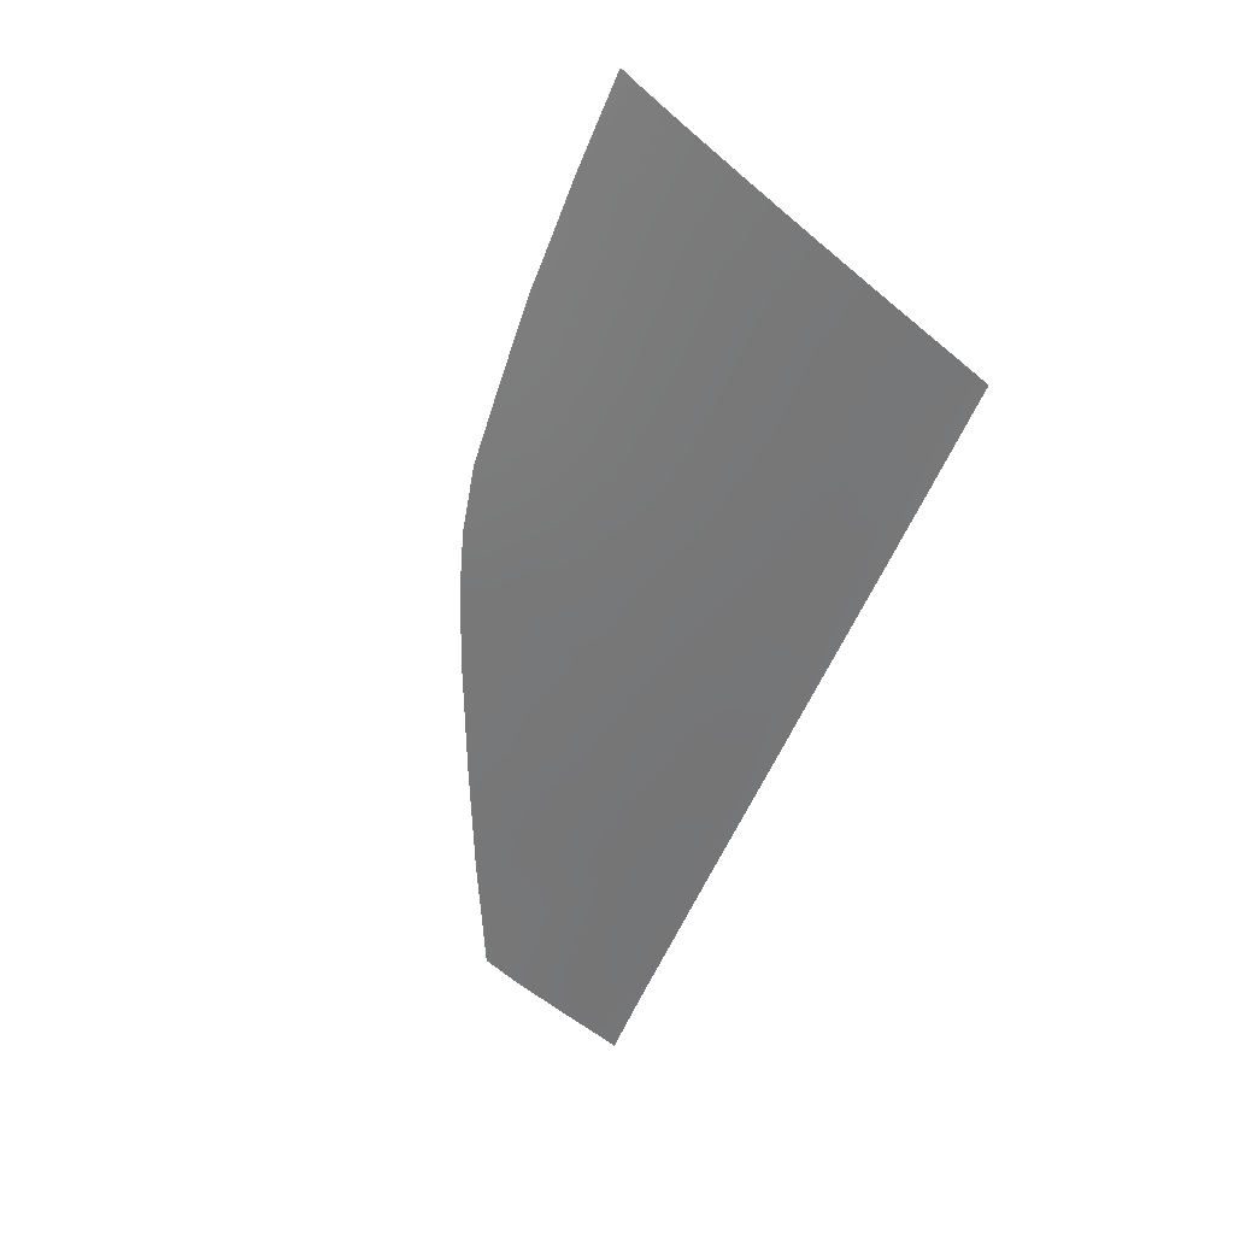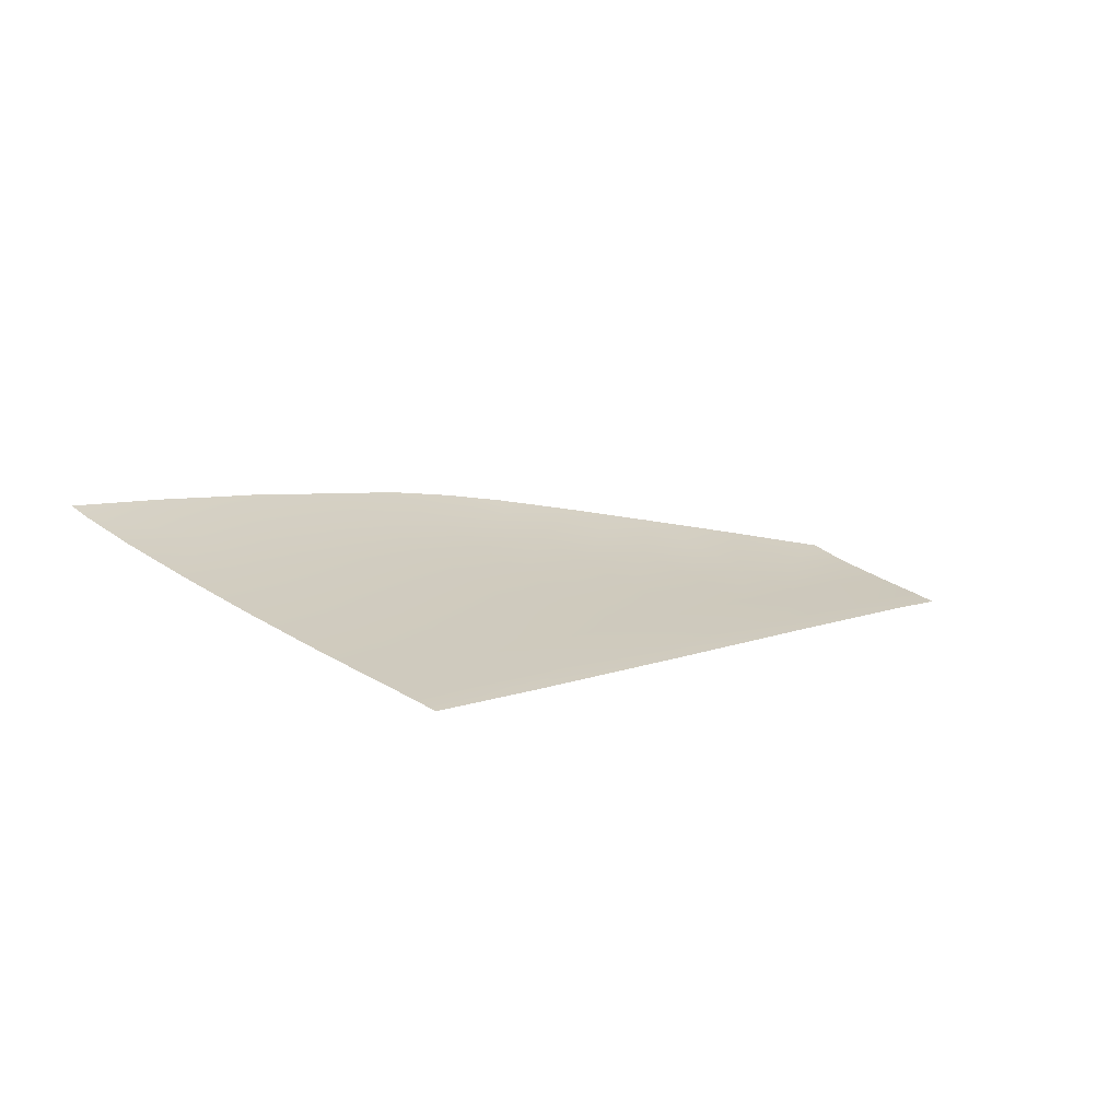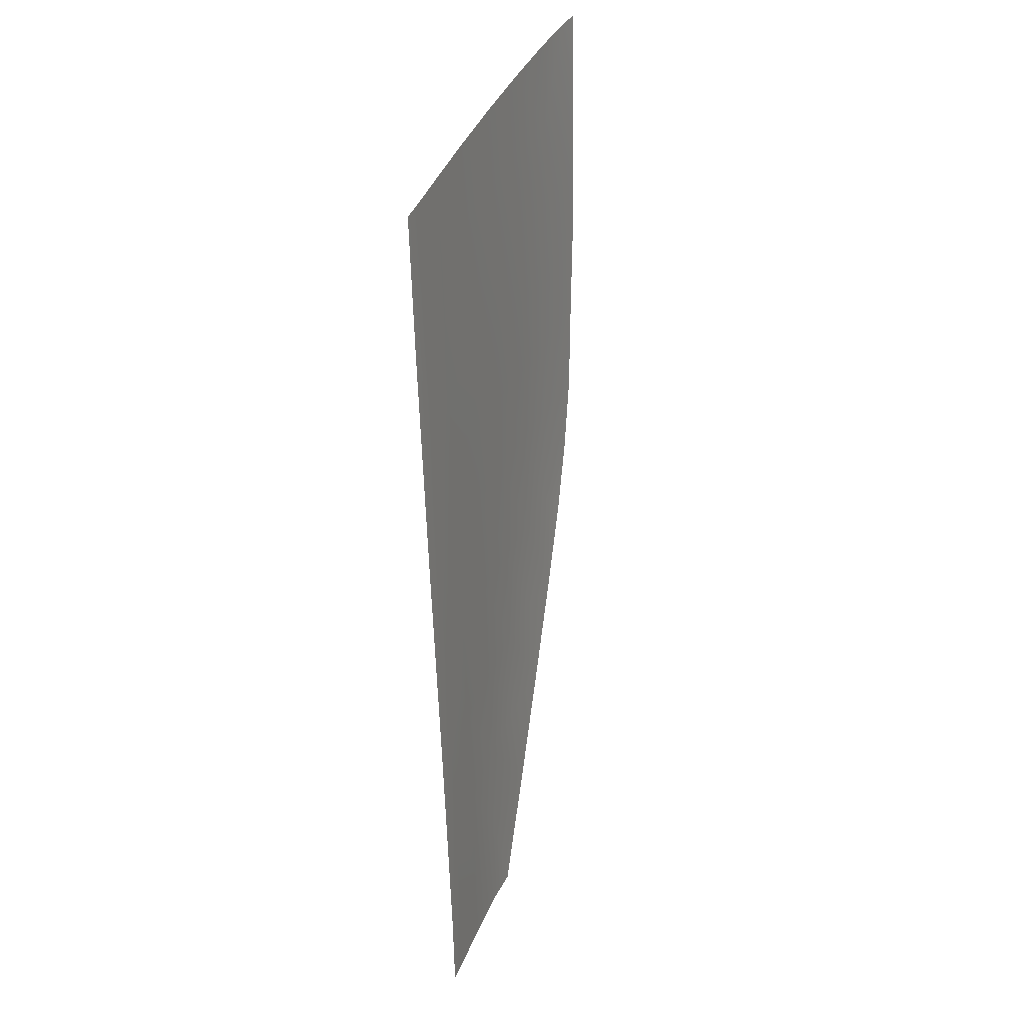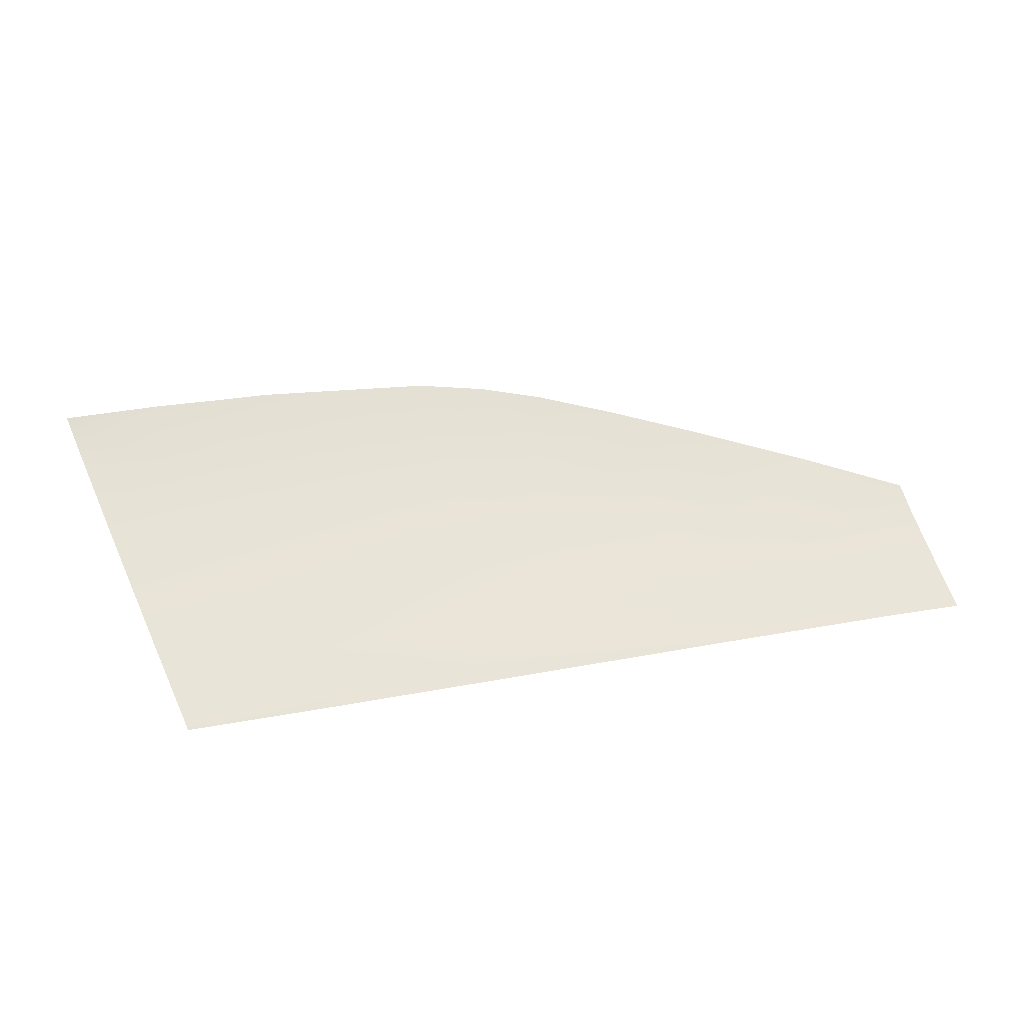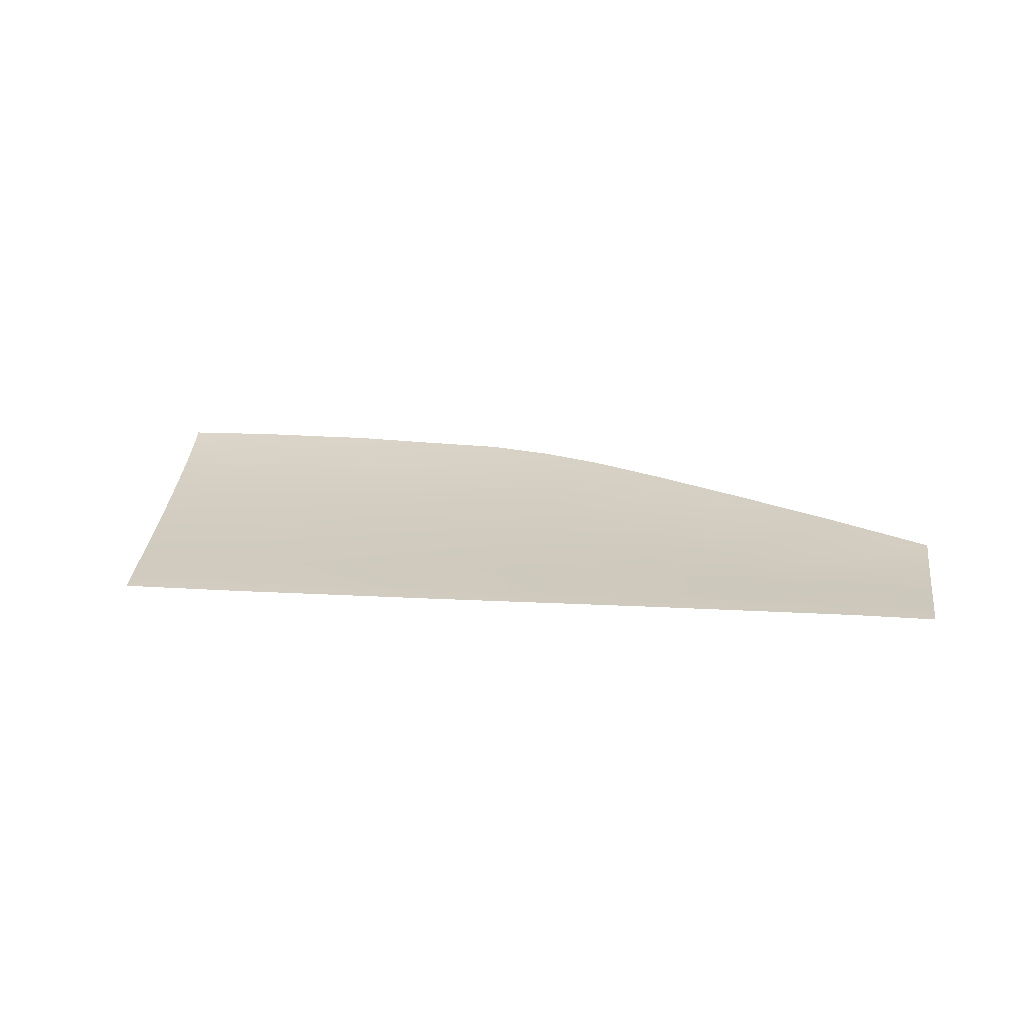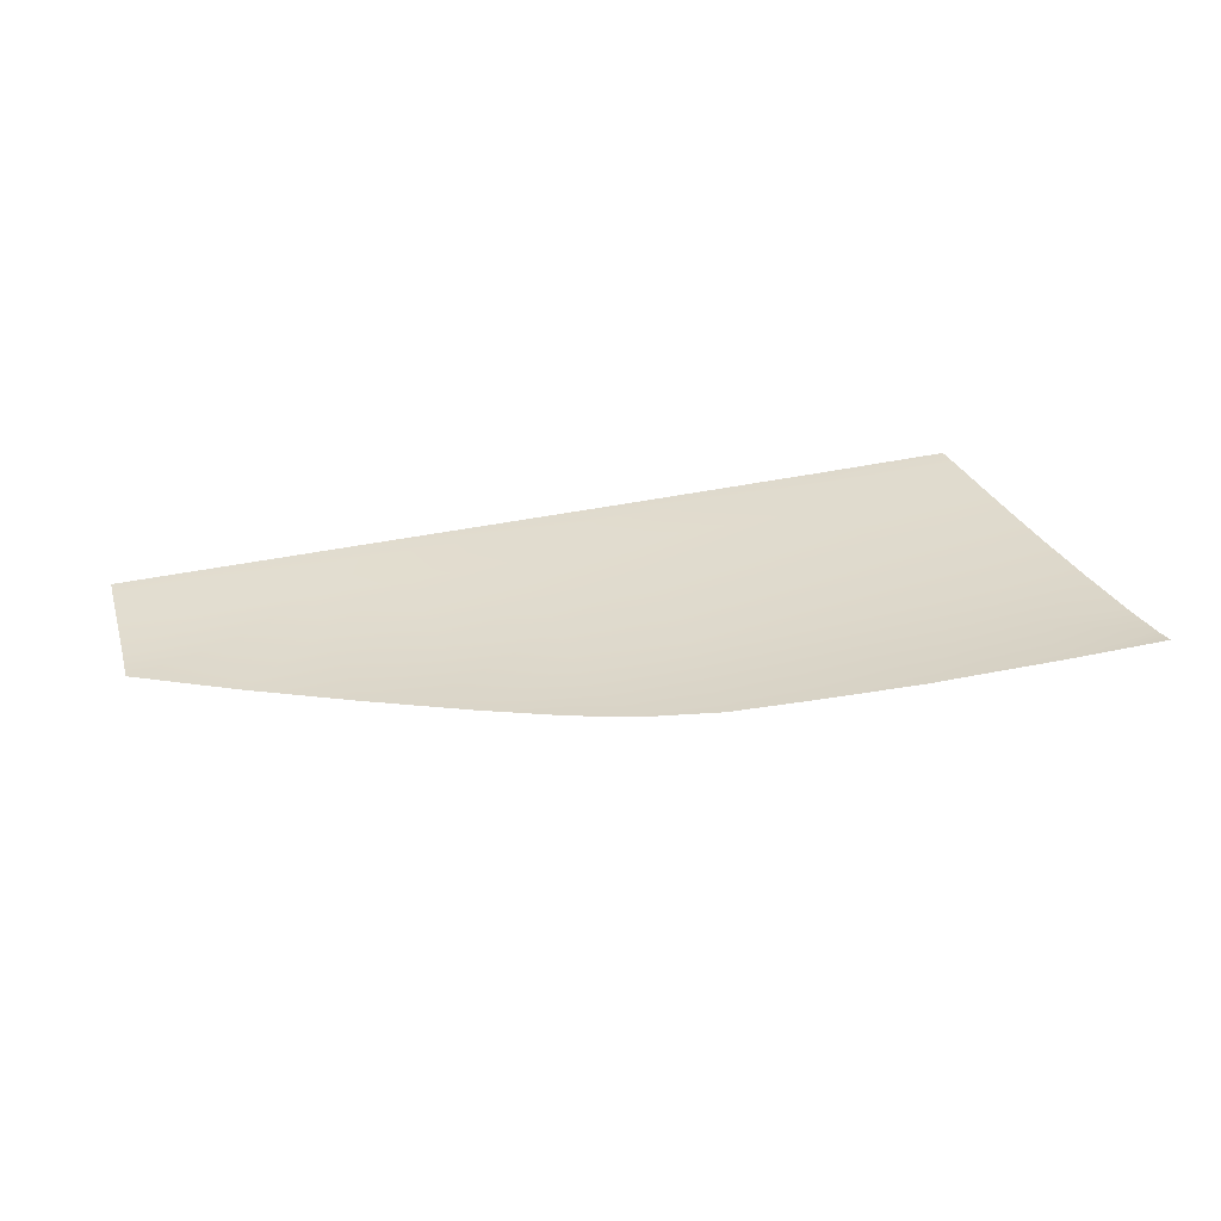
<metadata>
{"format":"obj","ext":"obj","renderer":"f3d","projection":"perspective","resolution":1024,"background":"white","views":[{"elev":-52.6,"azim":-113.7,"up":"+Z"},{"elev":6.8,"azim":-54.1,"up":"+Z"},{"elev":-59.7,"azim":-87.8,"up":"+Y"},{"elev":41.0,"azim":-15.5,"up":"+Z"},{"elev":4.5,"azim":13.3,"up":"+Z"},{"elev":56.0,"azim":166.3,"up":"+Z"}]}
</metadata>
<code>
v  -1.339 101.4 -72.25
v  5.296 101.1 -72.42
v  5.389 100.9 -72.54
v  10.63 78.66 -82.63
v  19.29 78.39 -82.7
v  10.94 71.16 -85.6
v  19.6 70.96 -85.61
v  10.29 86.12 -79.53
v  18.98 85.64 -79.71
v  9.891 93.7 -76.18
v  18.6 92.88 -76.53
v  -0.4929 94.64 -75.77
v  28.21 91.82 -76.98
v  27.79 98.69 -73.54
v  16.99 99.89 -73.03
v  41.21 90.25 -77.49
v  36.44 96.64 -74.41
v  44.46 93.89 -75.52
v  11.39 58.49 -90.41
v  20.04 58.15 -90.42
v  11.48 55.94 -91.46
v  20.01 55.55 -91.48
v  11.2 63.93 -88.36
v  19.81 63.68 -88.37
v  30.04 57.74 -90.45
v  44.14 57.16 -90.44
v  30.18 55.08 -91.51
v  44.38 54.43 -91.51
v  92.67 70.92 -84.61
v  92.79 70.86 -84.63
v  93.05 66.47 -86.58
v  -10.8 94.69 -75.79
v  -22.16 100.2 -73.1
v  -9.715 101.9 -71.99
v  -22.58 102.3 -71.82
v  58.25 56.55 -90.45
v  70.96 55.92 -90.52
v  58.58 53.77 -91.51
v  71.39 53.14 -91.55
v  42.34 77.71 -82.8
v  28.97 78.08 -82.77
v  41.74 84.39 -80.06
v  28.59 85.1 -79.9
v  29.36 70.72 -85.62
v  54.87 83.91 -80
v  55.58 77.37 -82.81
v  56.69 70.12 -85.61
v  42.98 70.43 -85.61
v  43.63 62.96 -88.36
v  29.74 63.38 -88.37
v  57.57 62.52 -88.36
v  68.84 69.48 -85.72
v  67.72 77.22 -82.66
v  70.03 61.85 -88.47
v  82.64 61.1 -88.61
v  81.32 68.34 -86
v  83.71 55.25 -90.6
v  84.21 52.51 -91.6
v  -21.11 94.74 -75.81
v  0.3451 86.67 -79.33
v  -9.664 86.97 -79.26
v  1.095 78.97 -82.56
v  -8.543 79.26 -82.52
v  1.791 71.38 -85.59
v  -7.461 71.65 -85.57
v  2.423 64.2 -88.36
v  -6.46 64.51 -88.33
v  2.886 58.83 -90.39
v  -5.723 59.2 -90.33
v  3.096 56.32 -91.43
v  -5.38 56.71 -91.36
v  3.063 56.98 -91.16
v  54.28 89.68 -77.22
v  66.66 83.96 -79.51
v  79.66 77.66 -82
v  93.45 59.66 -89.06
v  93.75 54.44 -90.84
v  93.9 51.97 -91.75
v  -19.67 87.28 -79.19
v  -18.18 79.54 -82.48
v  -16.71 71.92 -85.56
v  -15.34 64.81 -88.29
v  -14.33 59.56 -90.27
v  -13.86 57.1 -91.29
g P740_265B_L_DTaSI_P740_265B_L
f 1 2 3
f 4 5 6
f 6 5 7
f 8 9 4
f 4 9 5
f 10 11 8
f 8 11 9
f 10 12 3
f 3 12 1
f 13 11 14
f 14 11 15
f 16 13 17
f 17 13 14
f 18 16 17
f 19 20 21
f 21 20 22
f 23 24 19
f 19 24 20
f 6 7 23
f 23 7 24
f 25 26 27
f 27 26 28
f 29 30 31
f 32 33 34
f 34 33 35
f 36 37 38
f 38 37 39
f 40 41 42
f 42 41 43
f 44 7 41
f 41 7 5
f 9 43 5
f 5 43 41
f 11 13 9
f 9 13 43
f 42 45 40
f 40 45 46
f 47 48 46
f 46 48 40
f 42 43 16
f 16 43 13
f 48 44 40
f 40 44 41
f 49 50 48
f 48 50 44
f 26 25 49
f 49 25 50
f 51 49 47
f 47 49 48
f 49 51 26
f 26 51 36
f 38 28 36
f 36 28 26
f 52 47 53
f 53 47 46
f 54 51 52
f 52 51 47
f 37 36 54
f 54 36 51
f 55 54 56
f 56 54 52
f 57 37 55
f 55 37 54
f 58 39 57
f 57 39 37
f 7 44 24
f 24 44 50
f 24 50 20
f 20 50 25
f 27 22 25
f 25 22 20
f 32 59 33
f 60 61 12
f 12 61 32
f 62 63 60
f 60 63 61
f 64 65 62
f 62 65 63
f 66 67 64
f 64 67 65
f 68 69 66
f 66 69 67
f 70 71 72
f 71 69 72
f 68 72 69
f 45 42 73
f 73 42 16
f 74 45 73
f 53 46 74
f 74 46 45
f 53 74 75
f 56 52 75
f 75 52 53
f 31 56 29
f 29 56 75
f 76 55 31
f 31 55 56
f 77 57 76
f 76 57 55
f 78 58 77
f 77 58 57
f 18 73 16
f 61 79 32
f 32 79 59
f 63 80 61
f 61 80 79
f 65 81 63
f 63 81 80
f 67 82 65
f 65 82 81
f 69 83 67
f 67 83 82
f 71 84 69
f 69 84 83
f 1 12 32
f 34 1 32
f 12 10 60
f 60 10 8
f 60 8 62
f 62 8 4
f 62 4 64
f 64 4 6
f 64 6 66
f 66 6 23
f 66 23 68
f 68 23 19
f 68 19 72
f 21 70 19
f 70 72 19
f 11 10 15
f 15 10 3
f 2 15 3

</code>
